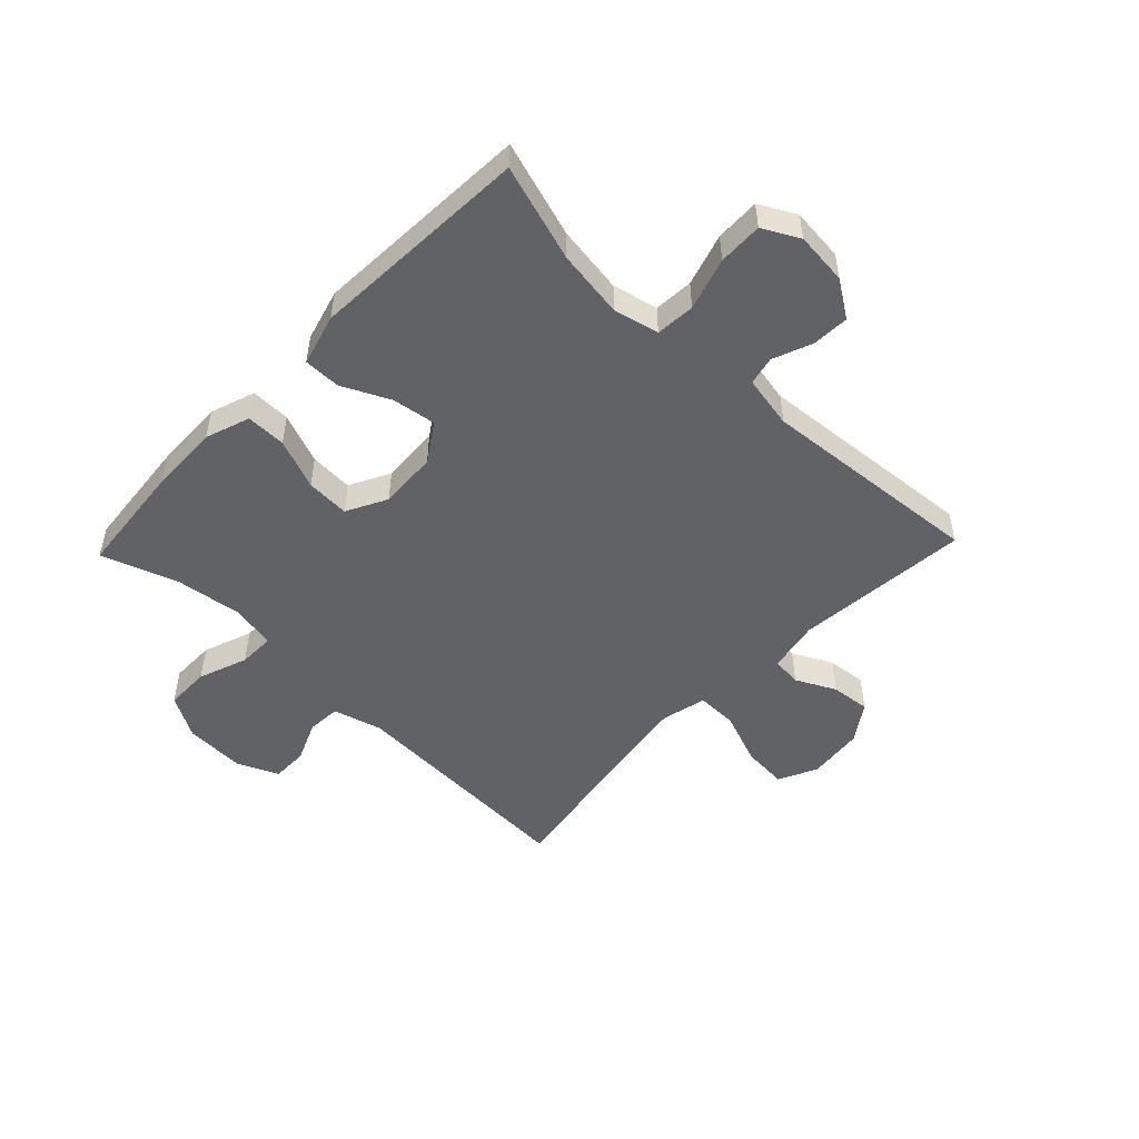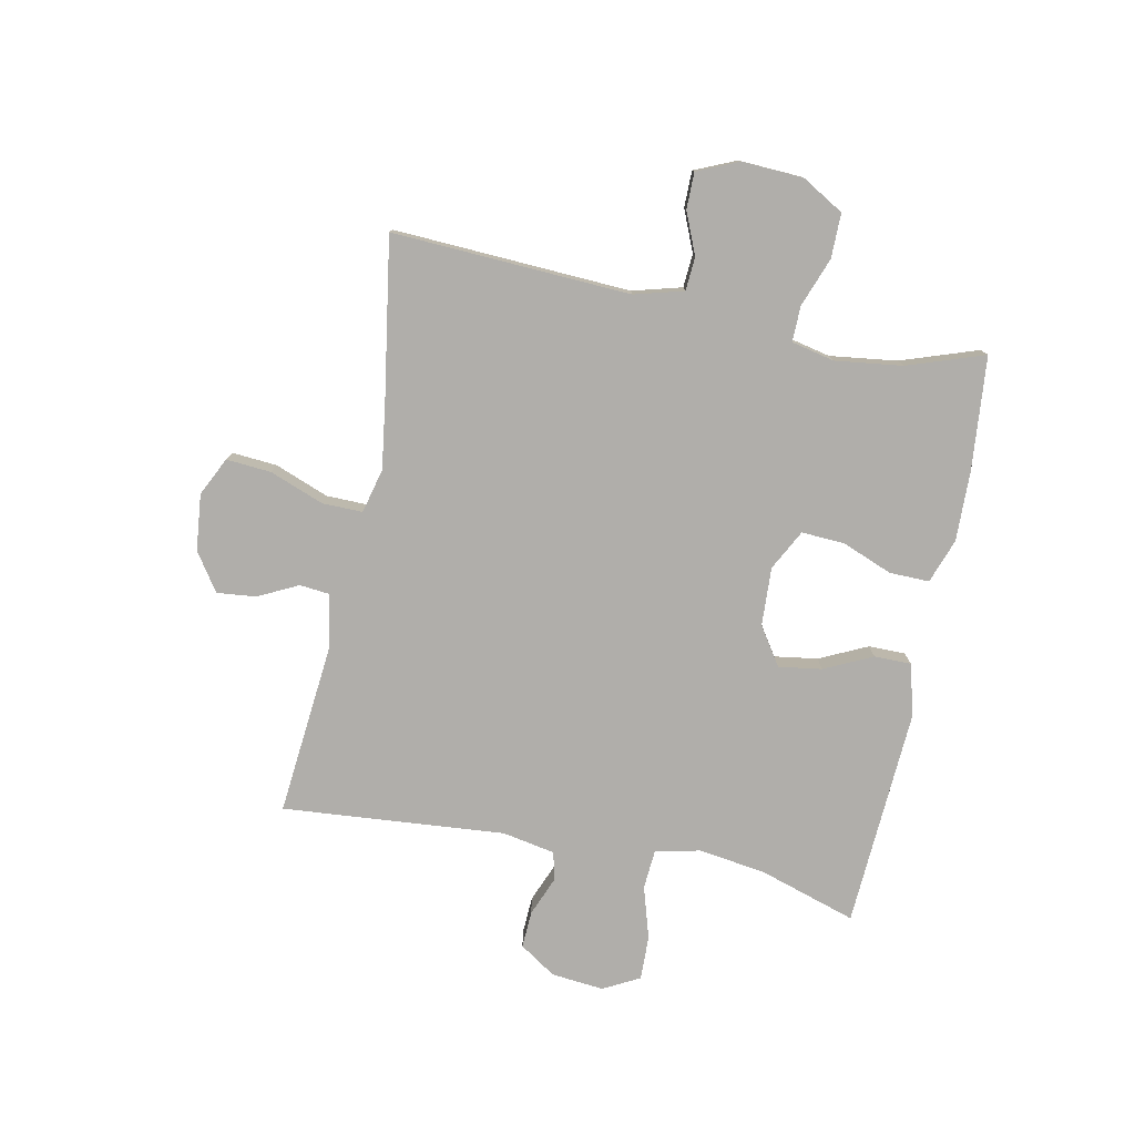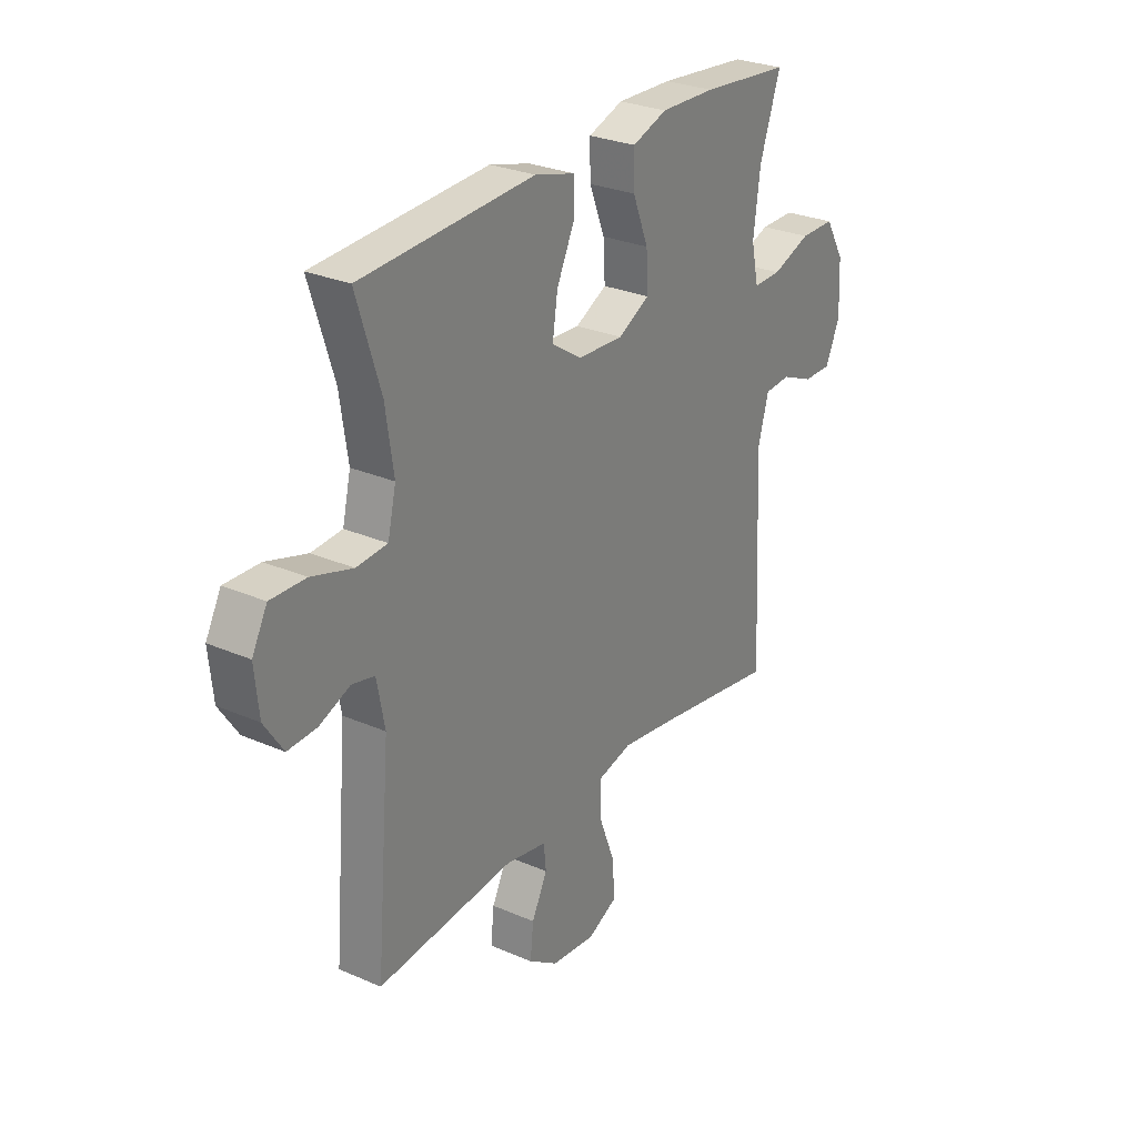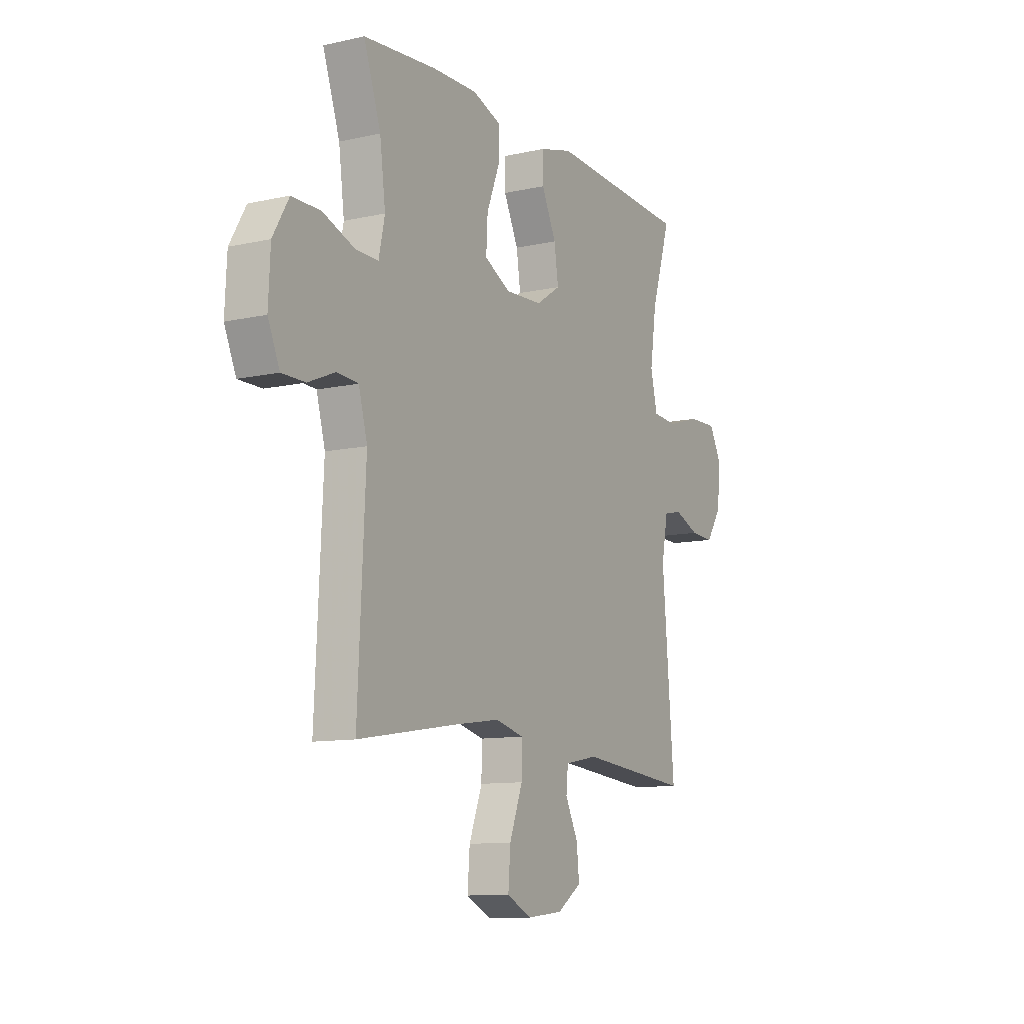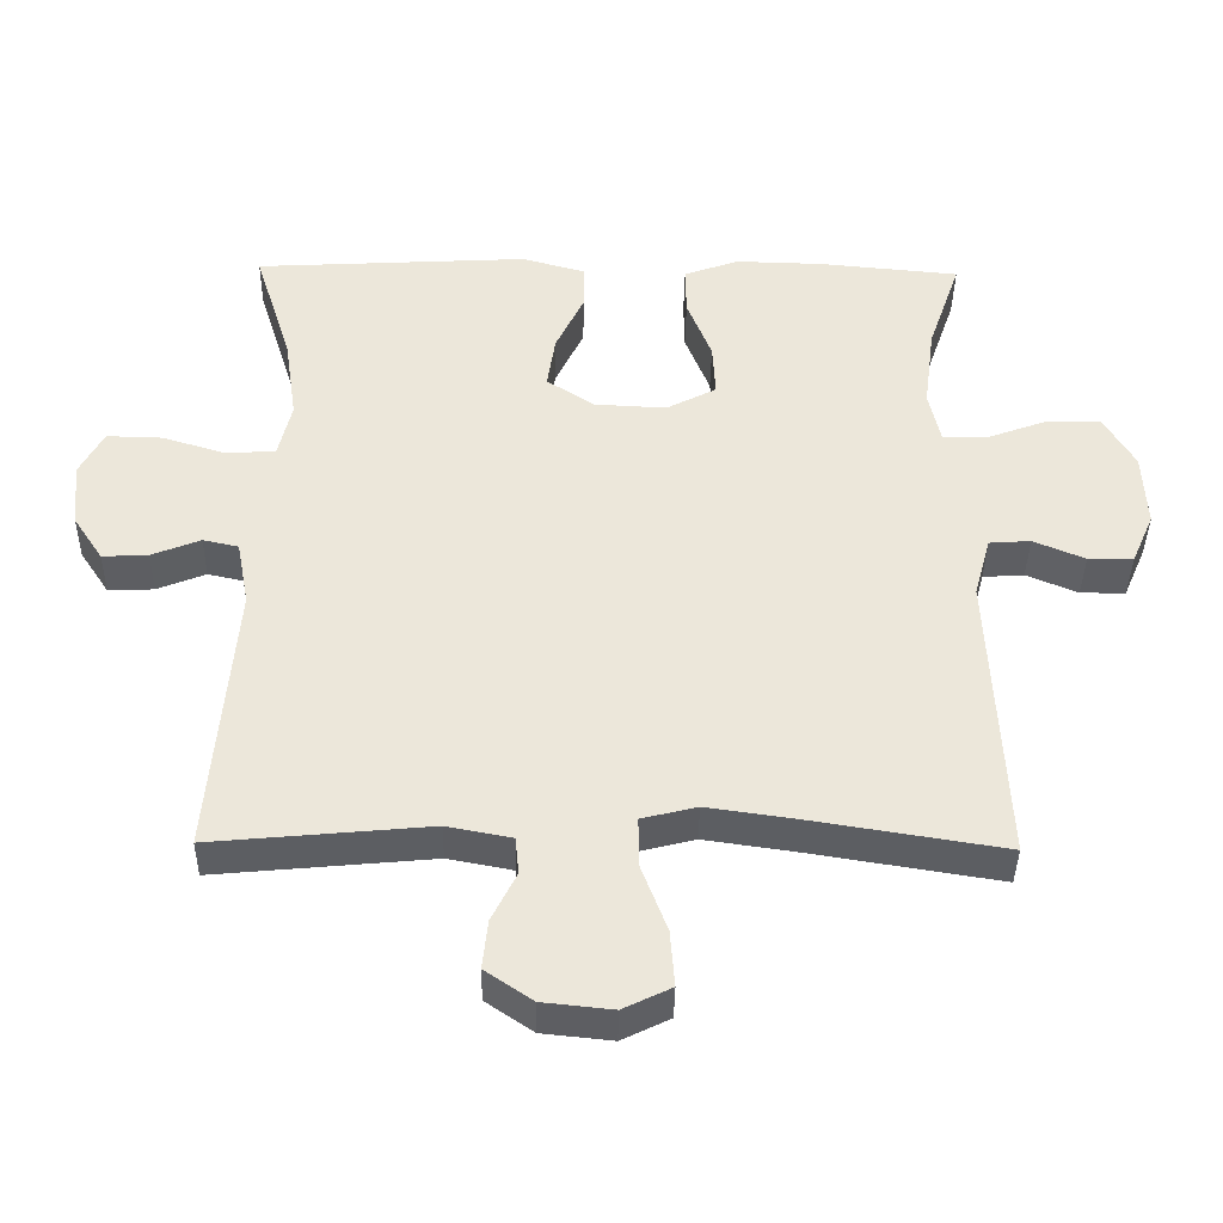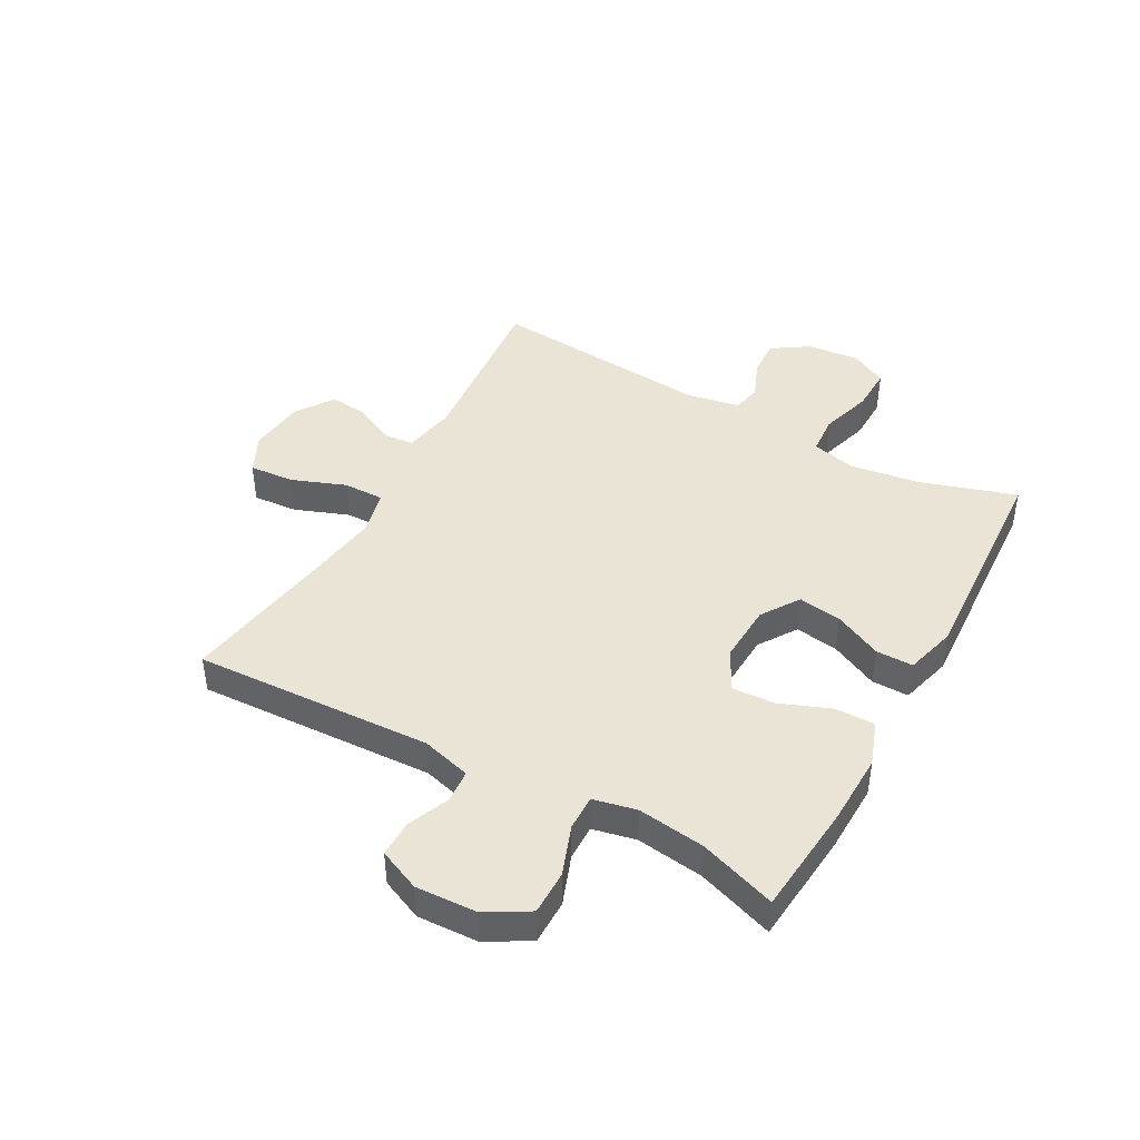
<metadata>
{"format":"obj","ext":"obj","renderer":"f3d","projection":"perspective","resolution":1024,"background":"white","views":[{"elev":-50.5,"azim":46.3,"up":"+Y"},{"elev":-77.9,"azim":-101.5,"up":"+Y"},{"elev":27.9,"azim":123.5,"up":"+Z"},{"elev":-10.7,"azim":-60.9,"up":"+Z"},{"elev":-39.3,"azim":179.1,"up":"+Z"},{"elev":43.8,"azim":-61.1,"up":"+Y"}]}
</metadata>
<code>
v -0.5 0.07 -0.5
v -0.48 0.07 -0.093
v -0.503 0.07 -0.009
v -0.56 0.07 -0.005
v -0.631 0.07 -0.035
v -0.693 0.07 -0.035
v -0.724 0.07 0.036
v -0.719 0.07 0.14
v -0.677 0.07 0.212
v -0.601 0.07 0.212
v -0.517 0.07 0.181
v -0.456 0.07 0.18
v -0.44 0.07 0.254
v -0.455 0.07 0.369
v -0.5 0.07 0.5
v -0.306 0.07 0.518
v -0.186 0.07 0.521
v -0.11 0.07 0.494
v -0.111 0.07 0.426
v -0.145 0.07 0.34
v -0.149 0.07 0.266
v -0.08 0.07 0.23
v 0.02 0.07 0.235
v 0.085 0.07 0.278
v 0.074 0.07 0.352
v 0.035 0.07 0.434
v 0.035 0.07 0.497
v 0.123 0.07 0.521
v 0.5 0.07 0.5
v 0.448 0.07 0.335
v 0.431 0.07 0.219
v 0.449 0.07 0.142
v 0.516 0.07 0.137
v 0.605 0.07 0.164
v 0.681 0.07 0.166
v 0.714 0.07 0.104
v 0.705 0.07 0.014
v 0.664 0.07 -0.048
v 0.601 0.07 -0.045
v 0.534 0.07 -0.018
v 0.485 0.07 -0.029
v 0.468 0.07 -0.119
v 0.5 0.07 -0.5
v 0.201 0.07 -0.472
v 0.112 0.07 -0.489
v 0.107 0.07 -0.54
v 0.141 0.07 -0.608
v 0.148 0.07 -0.675
v 0.083 0.07 -0.719
v -0.013 0.07 -0.729
v -0.079 0.07 -0.697
v -0.073 0.07 -0.62
v -0.038 0.07 -0.528
v -0.037 0.07 -0.459
v -0.113 0.07 -0.44
v -0.232 0.07 -0.457
v -0.5 0 -0.5
v -0.48 0 -0.093
v -0.503 0 -0.009
v -0.56 0 -0.005
v -0.631 0 -0.035
v -0.693 0 -0.035
v -0.724 0 0.036
v -0.719 0 0.14
v -0.677 0 0.212
v -0.601 0 0.212
v -0.517 0 0.181
v -0.456 0 0.18
v -0.44 0 0.254
v -0.455 0 0.369
v -0.5 0 0.5
v -0.306 0 0.518
v -0.186 0 0.521
v -0.11 0 0.494
v -0.111 0 0.426
v -0.145 0 0.34
v -0.149 0 0.266
v -0.08 0 0.23
v 0.02 0 0.235
v 0.085 0 0.278
v 0.074 0 0.352
v 0.035 0 0.434
v 0.035 0 0.497
v 0.123 0 0.521
v 0.5 0 0.5
v 0.448 0 0.335
v 0.431 0 0.219
v 0.449 0 0.142
v 0.516 0 0.137
v 0.605 0 0.164
v 0.681 0 0.166
v 0.714 0 0.104
v 0.705 0 0.014
v 0.664 0 -0.048
v 0.601 0 -0.045
v 0.534 0 -0.018
v 0.485 0 -0.029
v 0.468 0 -0.119
v 0.5 0 -0.5
v 0.201 0 -0.472
v 0.112 0 -0.489
v 0.107 0 -0.54
v 0.141 0 -0.608
v 0.148 0 -0.675
v 0.083 0 -0.719
v -0.013 0 -0.729
v -0.079 0 -0.697
v -0.073 0 -0.62
v -0.038 0 -0.528
v -0.037 0 -0.459
v -0.113 0 -0.44
v -0.232 0 -0.457
f 51 52 53
f 50 51 53
f 49 50 53
f 48 49 53
f 47 48 53
f 46 47 53
f 45 46 53 54
f 44 45 54 55
f 42 43 44 55
f 38 39 40
f 37 38 40
f 36 37 40
f 35 36 40
f 34 35 40
f 33 34 40
f 32 33 40 41
f 42 55 56
f 41 42 56
f 32 41 56
f 31 32 56
f 28 29 30
f 27 28 30
f 26 27 30
f 25 26 30
f 18 19 20
f 17 18 20
f 16 17 20
f 15 16 20
f 14 15 20
f 13 14 20 21
f 12 13 21 22
f 9 10 11
f 8 9 11
f 7 8 11
f 6 7 11
f 5 6 11
f 4 5 11
f 3 4 11 12
f 12 22 23
f 3 12 23
f 2 3 23
f 1 2 23
f 56 1 23
f 31 56 23
f 24 25 30 31
f 23 24 31
f 109 108 107
f 109 107 106
f 109 106 105
f 109 105 104
f 109 104 103
f 109 103 102
f 110 109 102 101
f 111 110 101 100
f 111 100 99 98
f 96 95 94
f 96 94 93
f 96 93 92
f 96 92 91
f 96 91 90
f 96 90 89
f 97 96 89 88
f 112 111 98
f 112 98 97
f 112 97 88
f 112 88 87
f 86 85 84
f 86 84 83
f 86 83 82
f 86 82 81
f 76 75 74
f 76 74 73
f 76 73 72
f 76 72 71
f 76 71 70
f 77 76 70 69
f 78 77 69 68
f 67 66 65
f 67 65 64
f 67 64 63
f 67 63 62
f 67 62 61
f 67 61 60
f 68 67 60 59
f 79 78 68
f 79 68 59
f 79 59 58
f 79 58 57
f 79 57 112
f 79 112 87
f 87 86 81 80
f 87 80 79
f 1 57 58 2
f 2 58 59 3
f 3 59 60 4
f 4 60 61 5
f 5 61 62 6
f 6 62 63 7
f 7 63 64 8
f 8 64 65 9
f 9 65 66 10
f 10 66 67 11
f 11 67 68 12
f 12 68 69 13
f 13 69 70 14
f 14 70 71 15
f 15 71 72 16
f 16 72 73 17
f 17 73 74 18
f 18 74 75 19
f 19 75 76 20
f 20 76 77 21
f 21 77 78 22
f 22 78 79 23
f 23 79 80 24
f 24 80 81 25
f 25 81 82 26
f 26 82 83 27
f 27 83 84 28
f 28 84 85 29
f 29 85 86 30
f 30 86 87 31
f 31 87 88 32
f 32 88 89 33
f 33 89 90 34
f 34 90 91 35
f 35 91 92 36
f 36 92 93 37
f 37 93 94 38
f 38 94 95 39
f 39 95 96 40
f 40 96 97 41
f 41 97 98 42
f 42 98 99 43
f 43 99 100 44
f 44 100 101 45
f 45 101 102 46
f 46 102 103 47
f 47 103 104 48
f 48 104 105 49
f 49 105 106 50
f 50 106 107 51
f 51 107 108 52
f 52 108 109 53
f 53 109 110 54
f 54 110 111 55
f 55 111 112 56
f 56 112 57 1

</code>
